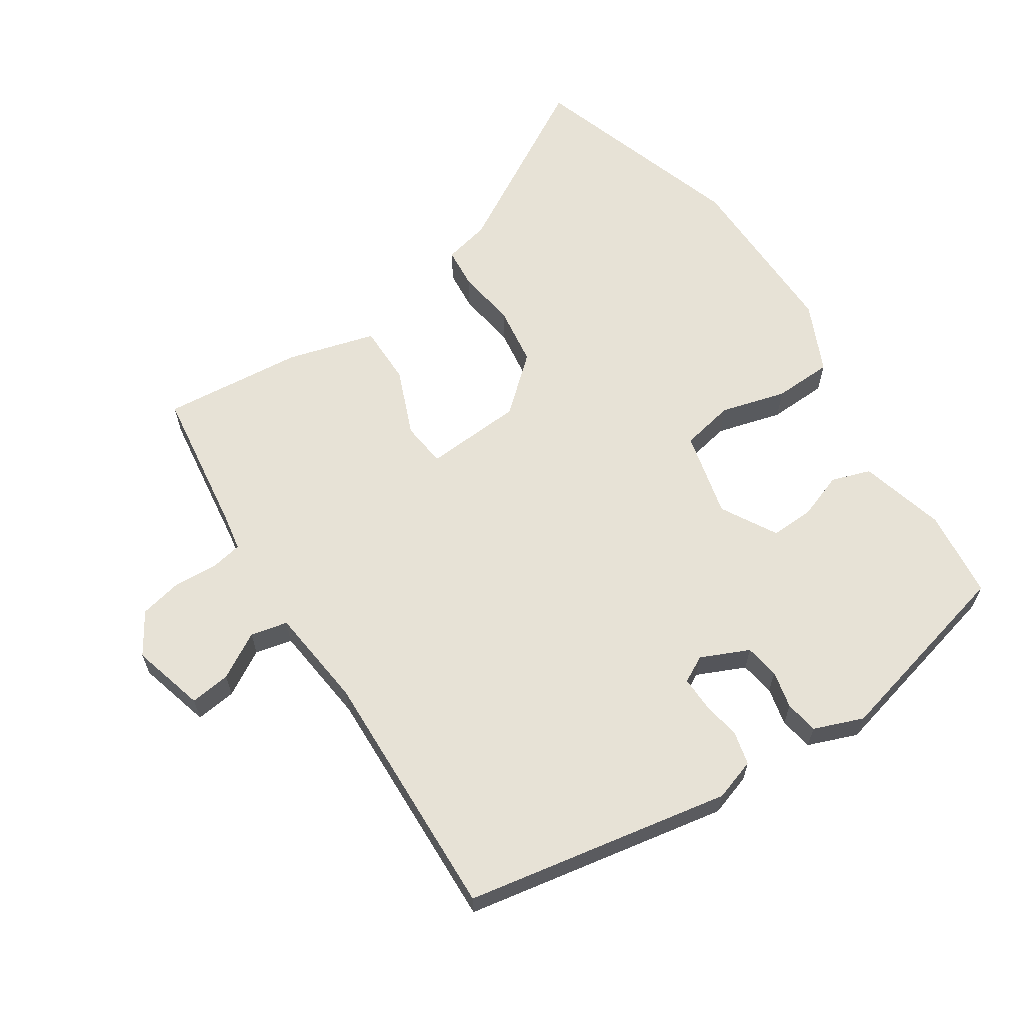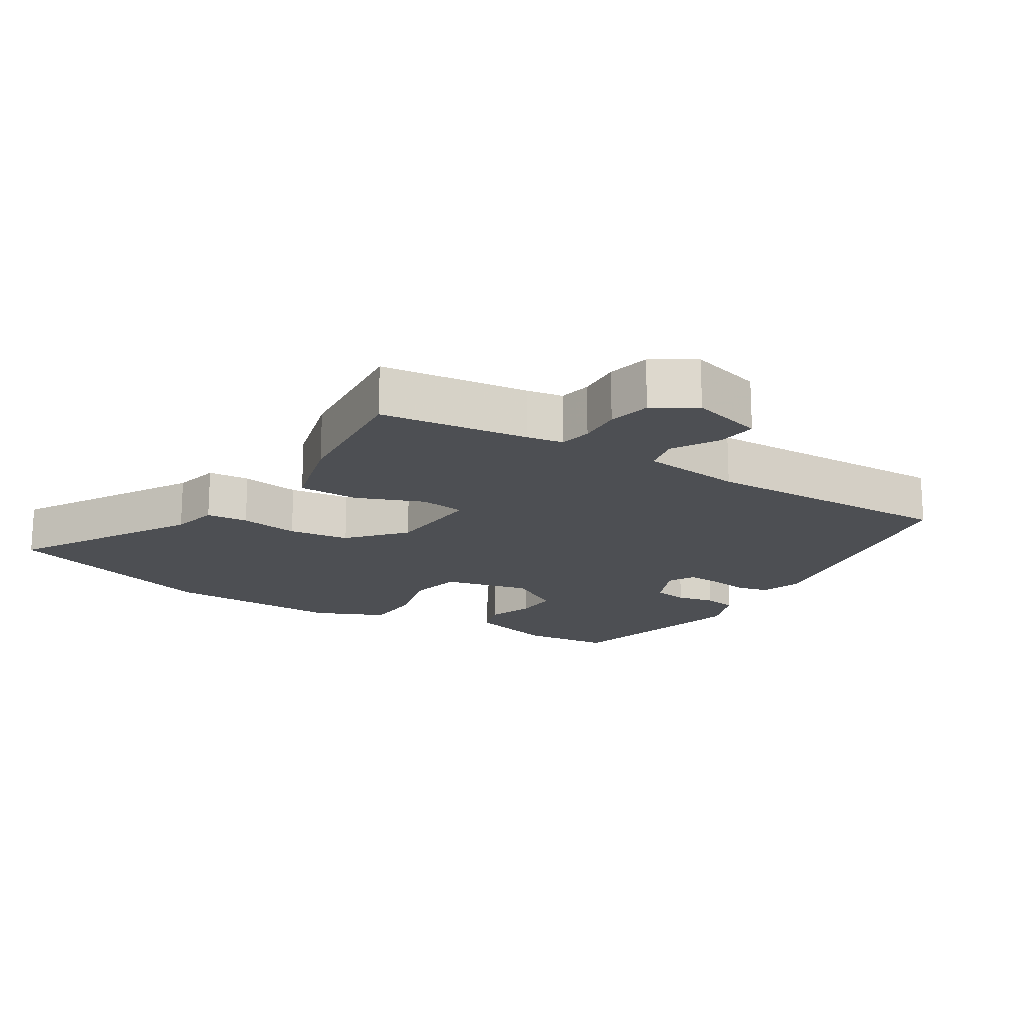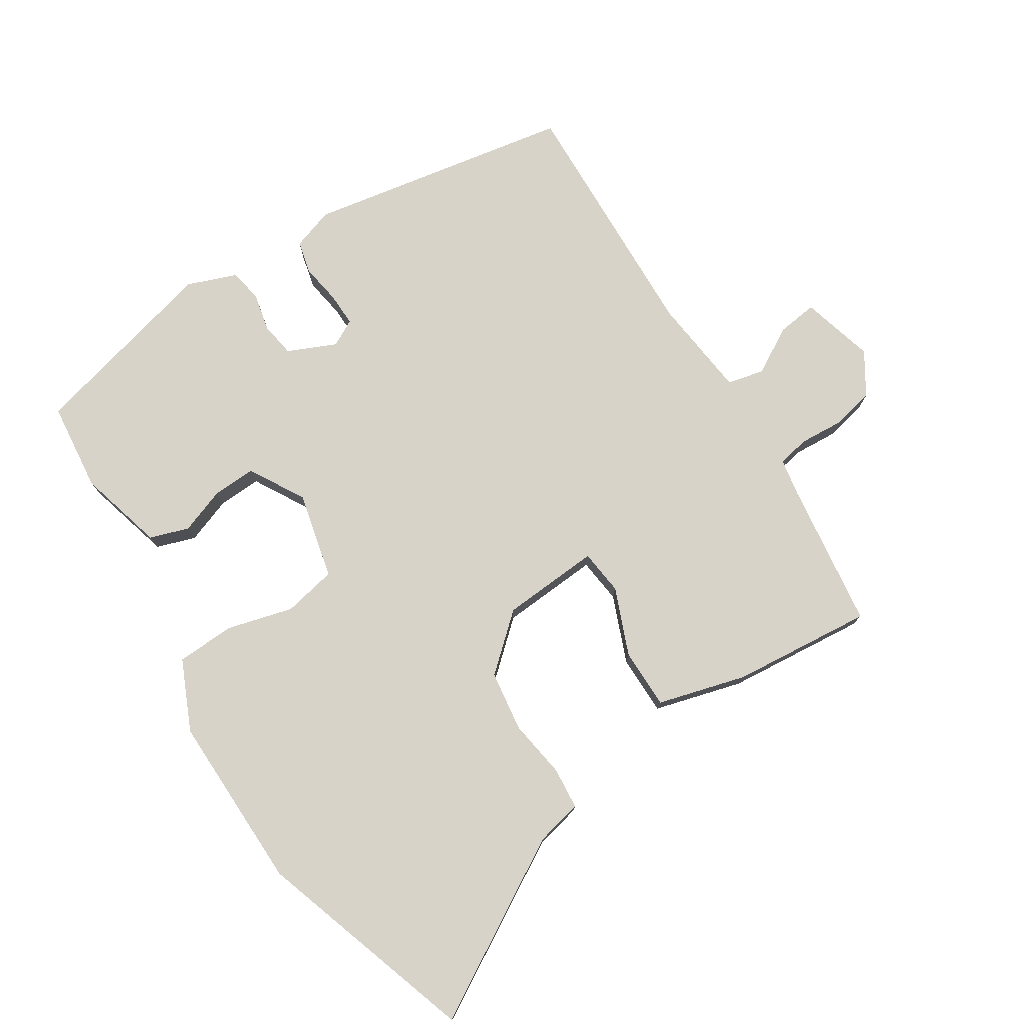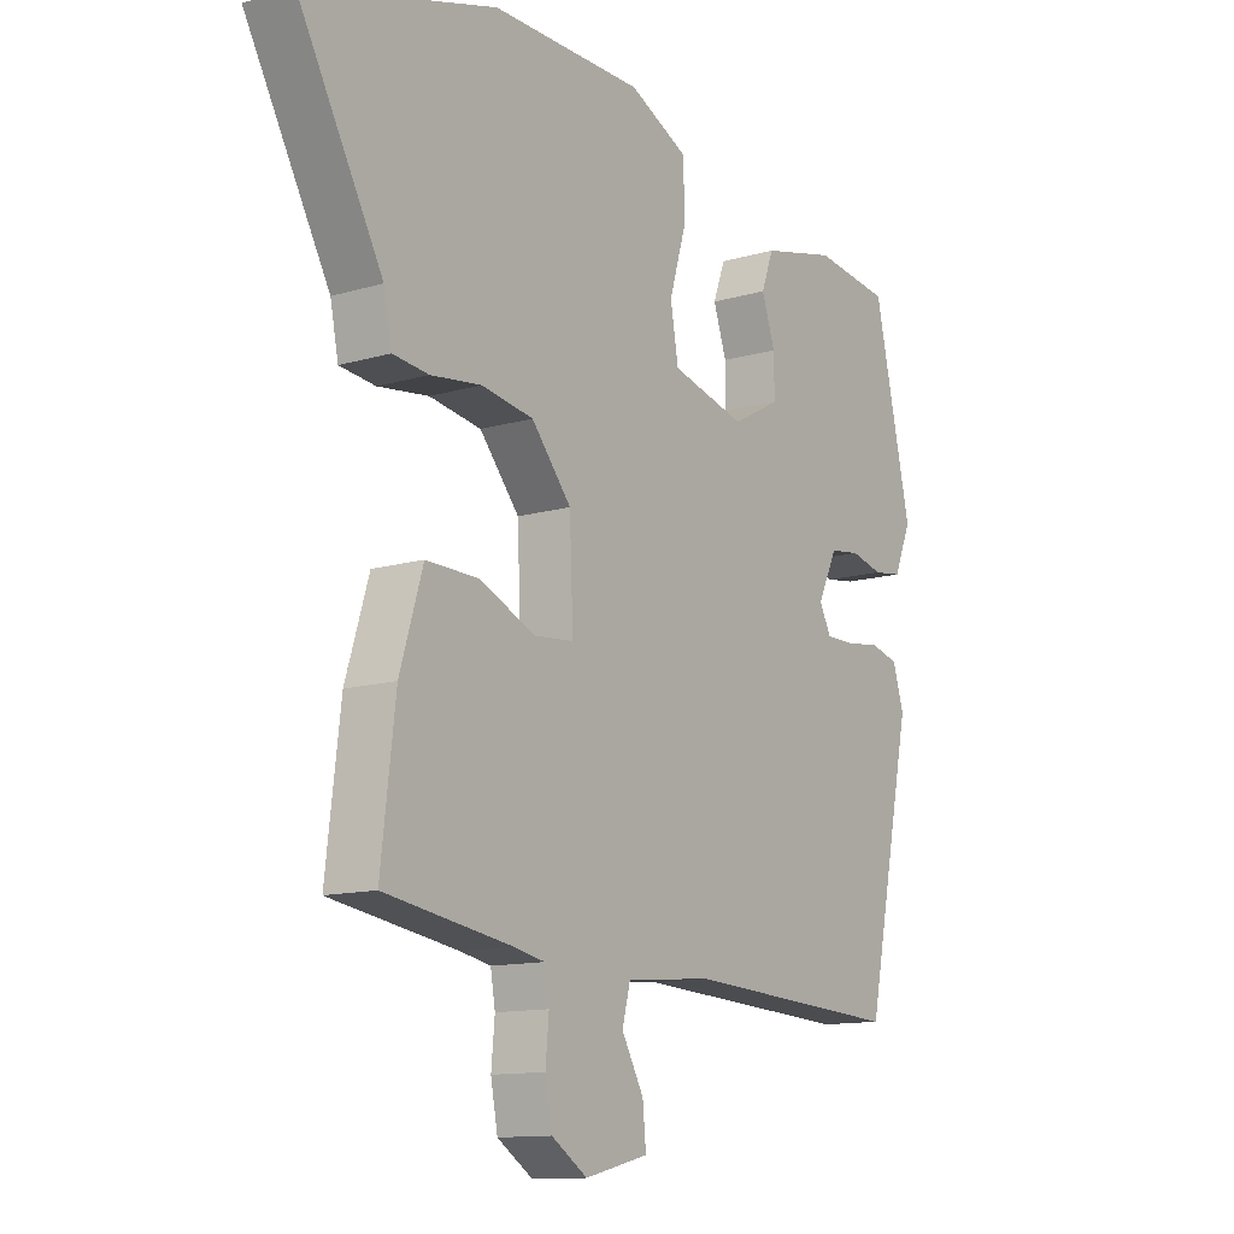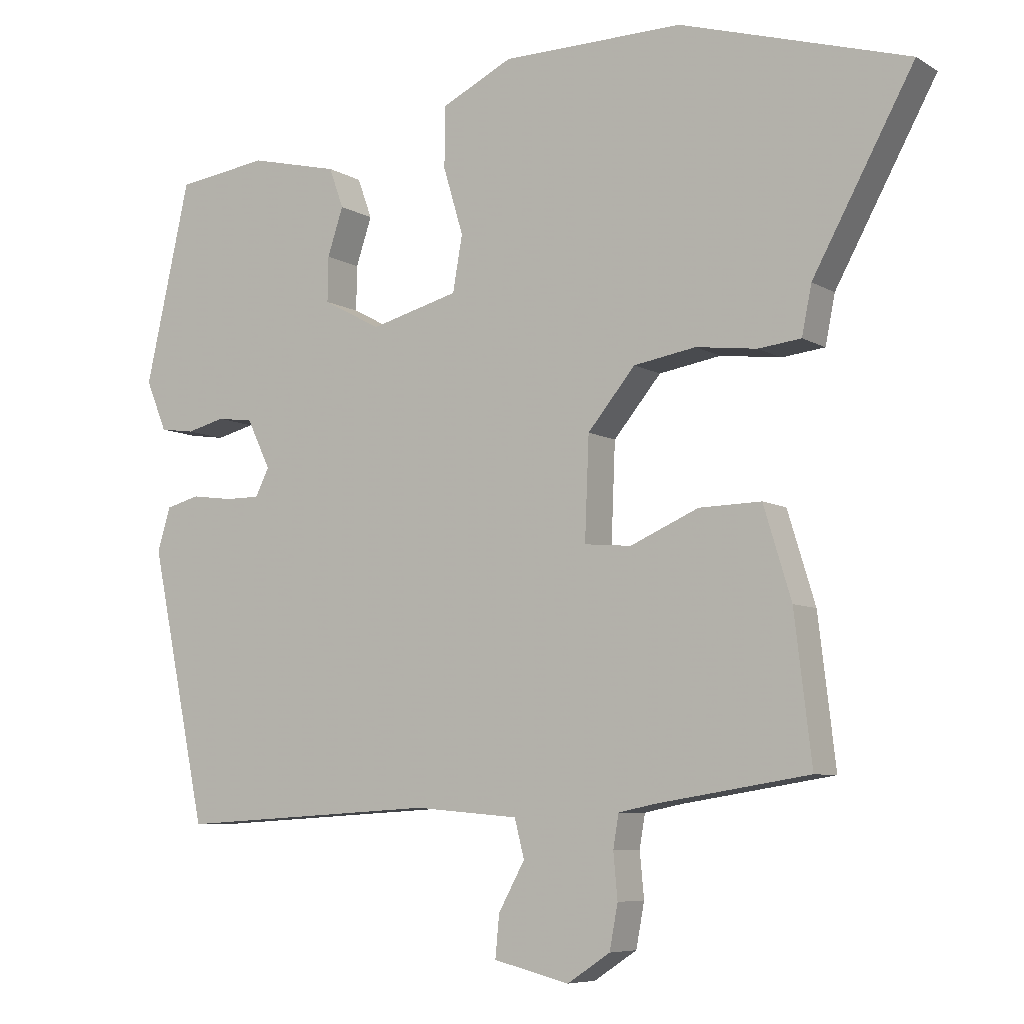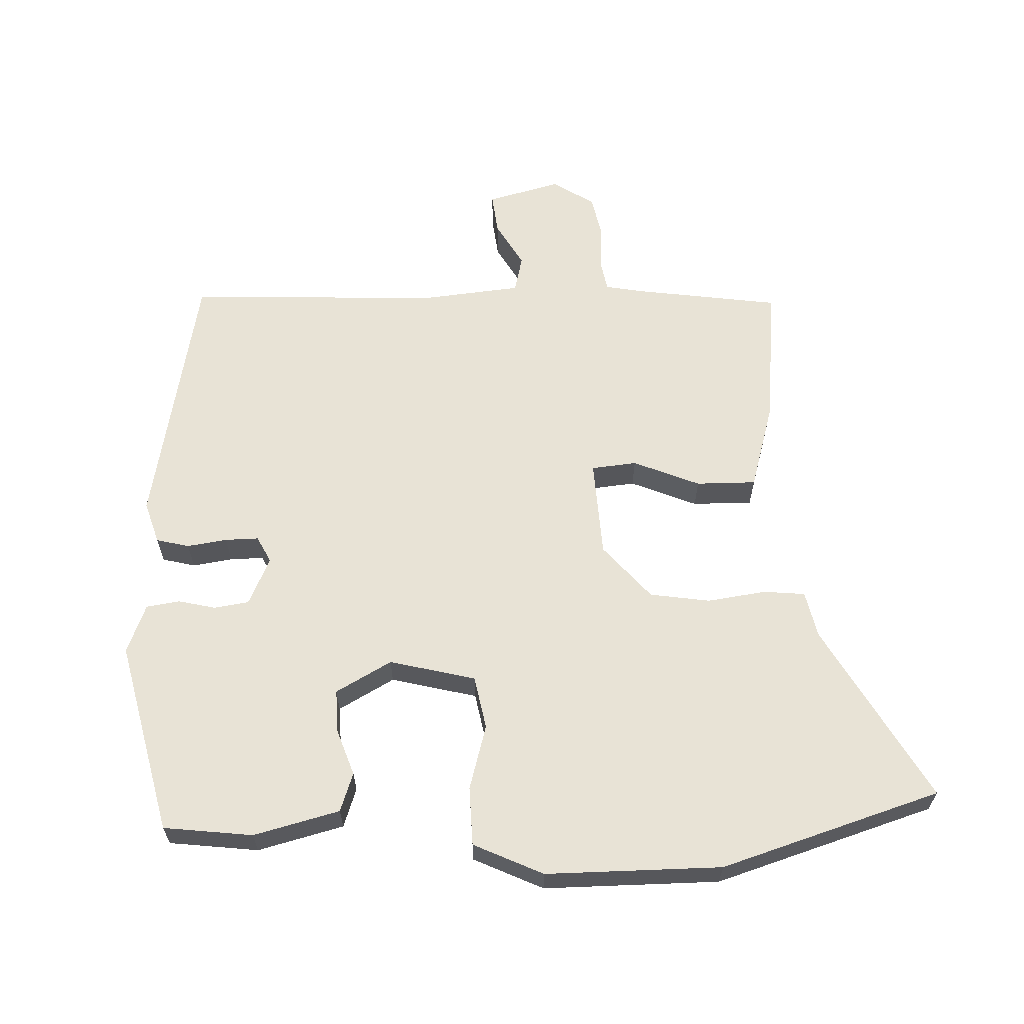
<metadata>
{"format":"obj","ext":"obj","renderer":"f3d","projection":"perspective","resolution":1024,"background":"white","views":[{"elev":63.0,"azim":-124.7,"up":"+Y"},{"elev":-17.6,"azim":146.3,"up":"+Y"},{"elev":76.9,"azim":55.9,"up":"+Y"},{"elev":-12.4,"azim":124.7,"up":"+Z"},{"elev":-7.1,"azim":31.8,"up":"+Z"},{"elev":62.5,"azim":-2.9,"up":"+Y"}]}
</metadata>
<code>
v -0.477 0.07 0.444
v -0.344 0.07 0.462
v -0.215 0.07 0.431
v -0.194 0.07 0.373
v -0.217 0.07 0.304
v -0.218 0.07 0.239
v -0.134 0.07 0.194
v -0.006 0.07 0.228
v 0.008 0.07 0.308
v -0.021 0.07 0.405
v -0.02 0.07 0.493
v 0.083 0.07 0.543
v 0.346 0.07 0.546
v 0.676 0.07 0.448
v 0.53 0.07 0.181
v 0.516 0.07 0.111
v 0.454 0.07 0.104
v 0.366 0.07 0.115
v 0.276 0.07 0.1
v 0.207 0.07 0.017
v 0.201 0.07 -0.13
v 0.269 0.07 -0.136
v 0.368 0.07 -0.093
v 0.458 0.07 -0.091
v 0.498 0.07 -0.222
v 0.523 0.07 -0.432
v 0.303 0.07 -0.467
v 0.249 0.07 -0.478
v 0.241 0.07 -0.526
v 0.247 0.07 -0.591
v 0.235 0.07 -0.655
v 0.173 0.07 -0.696
v 0.063 0.07 -0.669
v 0.069 0.07 -0.608
v 0.107 0.07 -0.539
v 0.093 0.07 -0.484
v -0.058 0.07 -0.471
v -0.436 0.07 -0.493
v -0.518 0.07 -0.098
v -0.499 0.07 -0.035
v -0.45 0.07 -0.022
v -0.39 0.07 -0.03
v -0.34 0.07 -0.03
v -0.32 0.07 0.01
v -0.354 0.07 0.081
v -0.406 0.07 0.088
v -0.462 0.07 0.074
v -0.512 0.07 0.081
v -0.542 0.07 0.154
v -0.477 0 0.444
v -0.344 0 0.462
v -0.215 0 0.431
v -0.194 0 0.373
v -0.217 0 0.304
v -0.218 0 0.239
v -0.134 0 0.194
v -0.006 0 0.228
v 0.008 0 0.308
v -0.021 0 0.405
v -0.02 0 0.493
v 0.083 0 0.543
v 0.346 0 0.546
v 0.676 0 0.448
v 0.53 0 0.181
v 0.516 0 0.111
v 0.454 0 0.104
v 0.366 0 0.115
v 0.276 0 0.1
v 0.207 0 0.017
v 0.201 0 -0.13
v 0.269 0 -0.136
v 0.368 0 -0.093
v 0.458 0 -0.091
v 0.498 0 -0.222
v 0.523 0 -0.432
v 0.303 0 -0.467
v 0.249 0 -0.478
v 0.241 0 -0.526
v 0.247 0 -0.591
v 0.235 0 -0.655
v 0.173 0 -0.696
v 0.063 0 -0.669
v 0.069 0 -0.608
v 0.107 0 -0.539
v 0.093 0 -0.484
v -0.058 0 -0.471
v -0.436 0 -0.493
v -0.518 0 -0.098
v -0.499 0 -0.035
v -0.45 0 -0.022
v -0.39 0 -0.03
v -0.34 0 -0.03
v -0.32 0 0.01
v -0.354 0 0.081
v -0.406 0 0.088
v -0.462 0 0.074
v -0.512 0 0.081
v -0.542 0 0.154
f 3 4 5
f 2 3 5
f 1 2 5
f 49 1 5
f 48 49 5
f 47 48 5
f 46 47 5
f 45 46 5 6
f 44 45 6 7
f 43 44 7 8
f 40 41 42
f 39 40 42
f 38 39 42
f 37 38 42
f 36 37 42 43
f 33 34 35
f 32 33 35
f 31 32 35
f 30 31 35
f 29 30 35
f 28 29 35 36
f 36 43 8
f 28 36 8
f 27 28 8
f 25 26 27
f 24 25 27
f 23 24 27
f 22 23 27
f 15 16 17 18
f 15 18 19
f 14 15 19
f 13 14 19
f 12 13 19
f 11 12 19
f 10 11 19
f 9 10 19
f 8 9 19 20
f 21 22 27
f 21 27 8
f 8 20 21
f 54 53 52
f 54 52 51
f 54 51 50
f 54 50 98
f 54 98 97
f 54 97 96
f 54 96 95
f 55 54 95 94
f 56 55 94 93
f 57 56 93 92
f 91 90 89
f 91 89 88
f 91 88 87
f 91 87 86
f 92 91 86 85
f 84 83 82
f 84 82 81
f 84 81 80
f 84 80 79
f 84 79 78
f 85 84 78 77
f 57 92 85
f 57 85 77
f 57 77 76
f 76 75 74
f 76 74 73
f 76 73 72
f 76 72 71
f 67 66 65 64
f 68 67 64
f 68 64 63
f 68 63 62
f 68 62 61
f 68 61 60
f 68 60 59
f 68 59 58
f 69 68 58 57
f 76 71 70
f 57 76 70
f 70 69 57
f 1 50 51 2
f 2 51 52 3
f 3 52 53 4
f 4 53 54 5
f 5 54 55 6
f 6 55 56 7
f 7 56 57 8
f 8 57 58 9
f 9 58 59 10
f 10 59 60 11
f 11 60 61 12
f 12 61 62 13
f 13 62 63 14
f 14 63 64 15
f 15 64 65 16
f 16 65 66 17
f 17 66 67 18
f 18 67 68 19
f 19 68 69 20
f 20 69 70 21
f 21 70 71 22
f 22 71 72 23
f 23 72 73 24
f 24 73 74 25
f 25 74 75 26
f 26 75 76 27
f 27 76 77 28
f 28 77 78 29
f 29 78 79 30
f 30 79 80 31
f 31 80 81 32
f 32 81 82 33
f 33 82 83 34
f 34 83 84 35
f 35 84 85 36
f 36 85 86 37
f 37 86 87 38
f 38 87 88 39
f 39 88 89 40
f 40 89 90 41
f 41 90 91 42
f 42 91 92 43
f 43 92 93 44
f 44 93 94 45
f 45 94 95 46
f 46 95 96 47
f 47 96 97 48
f 48 97 98 49
f 49 98 50 1

</code>
